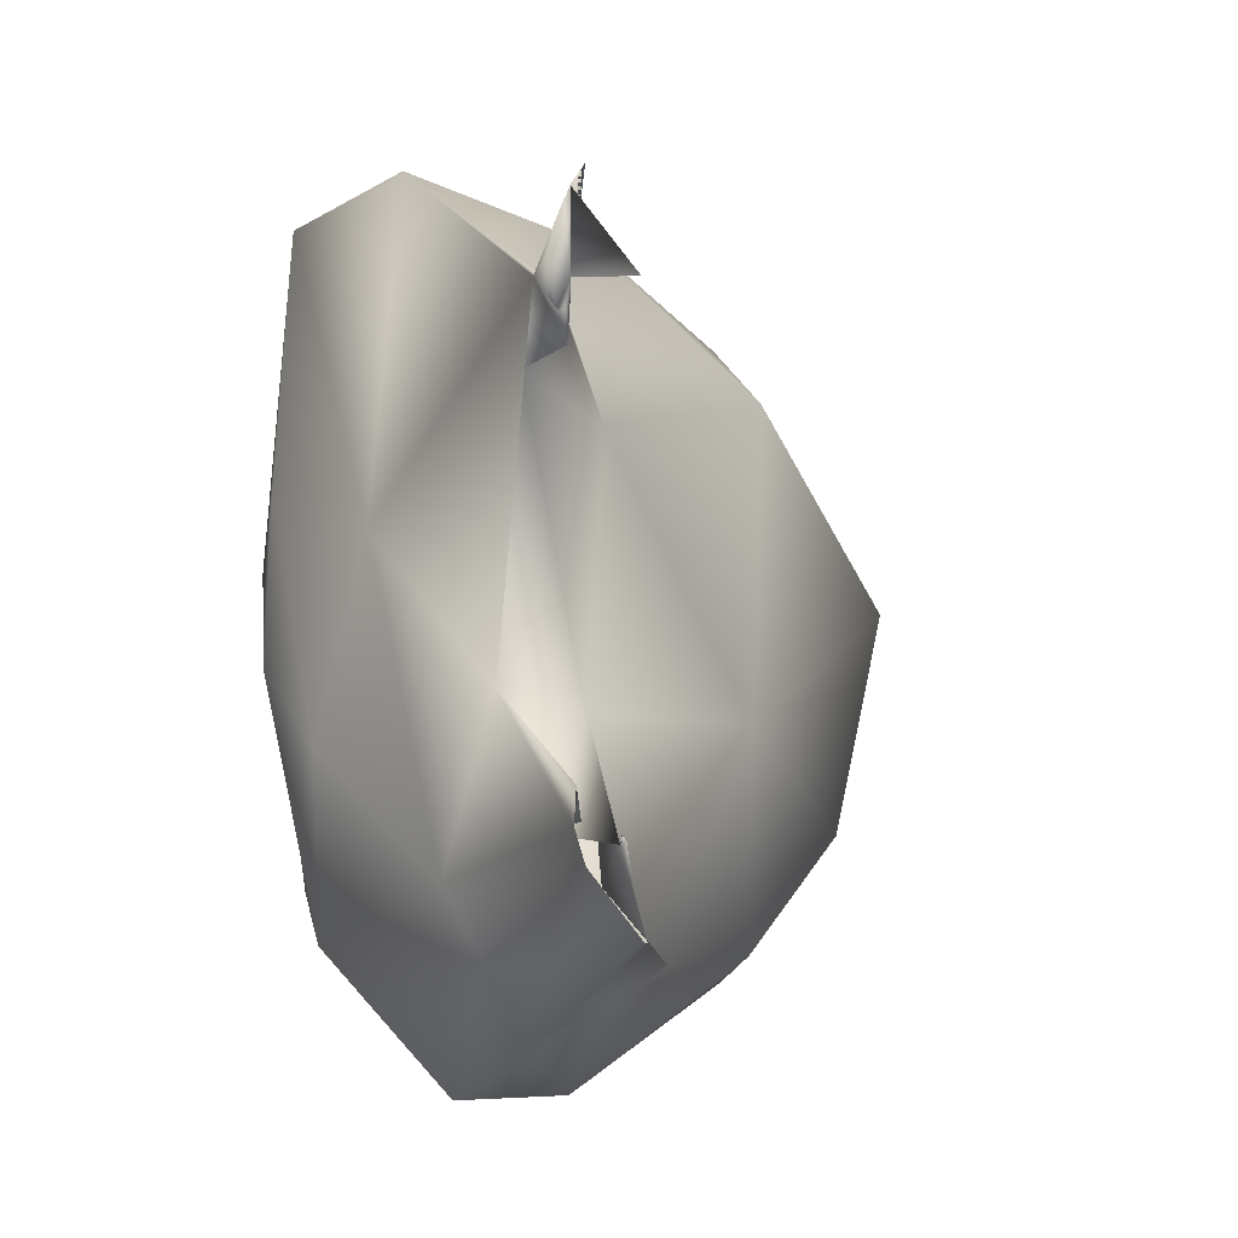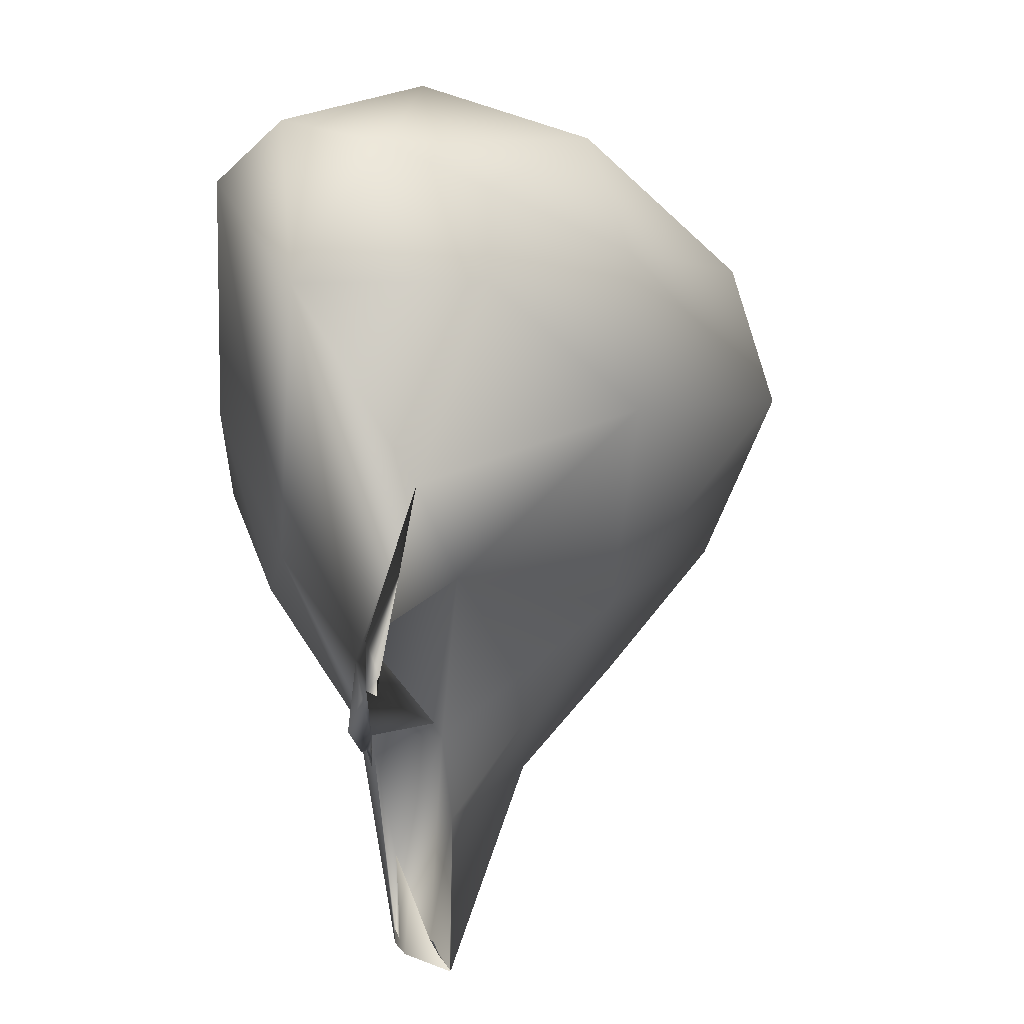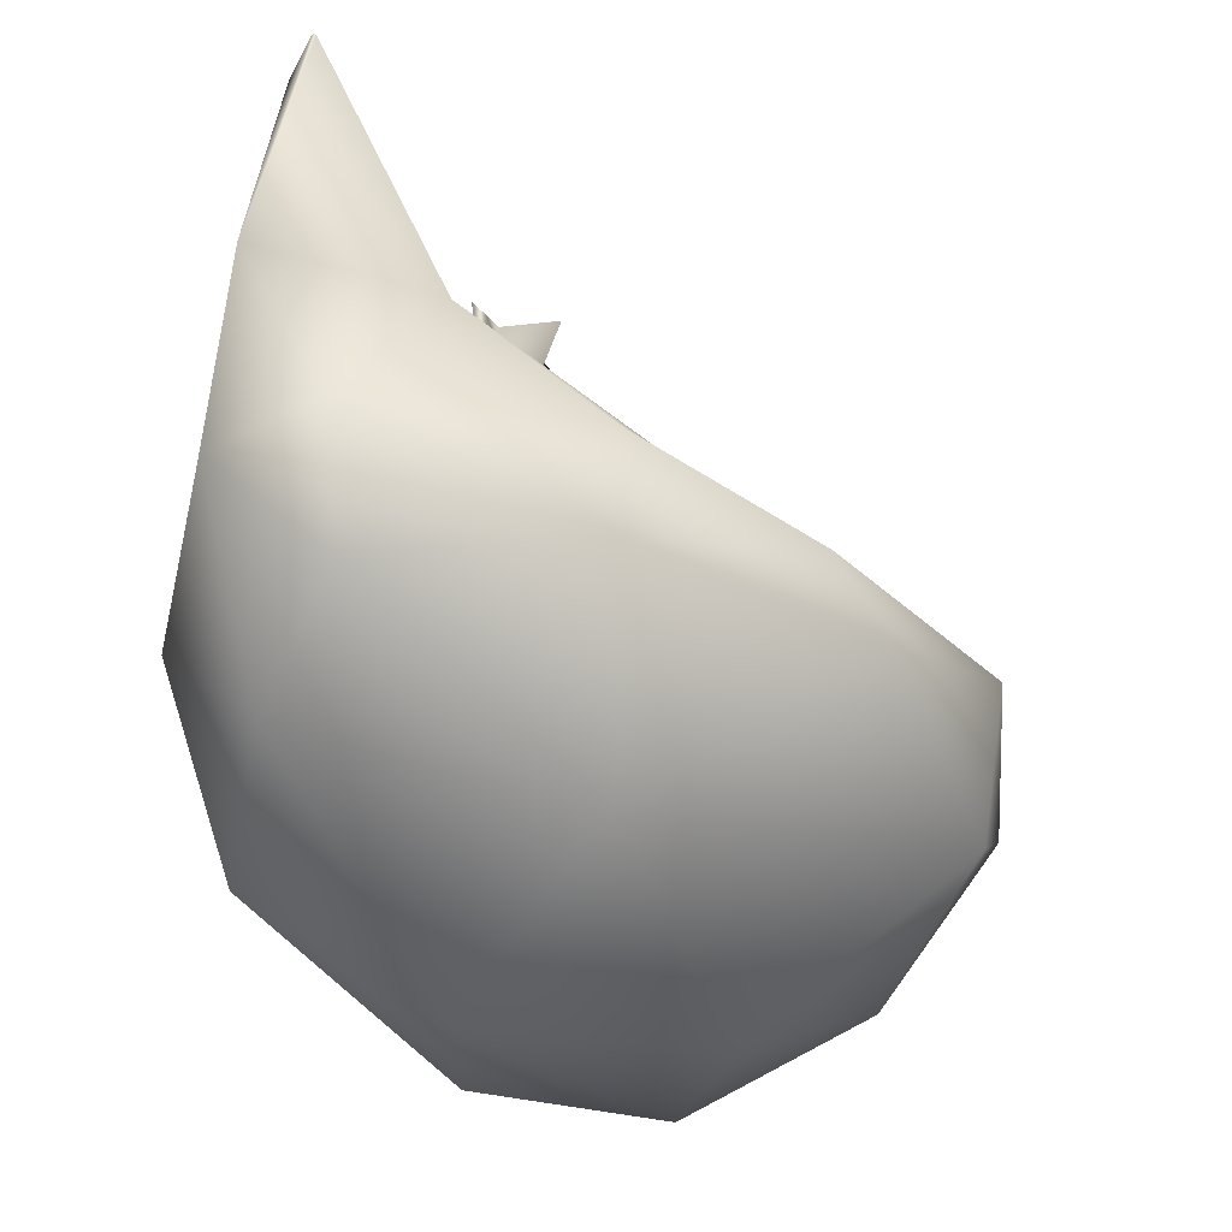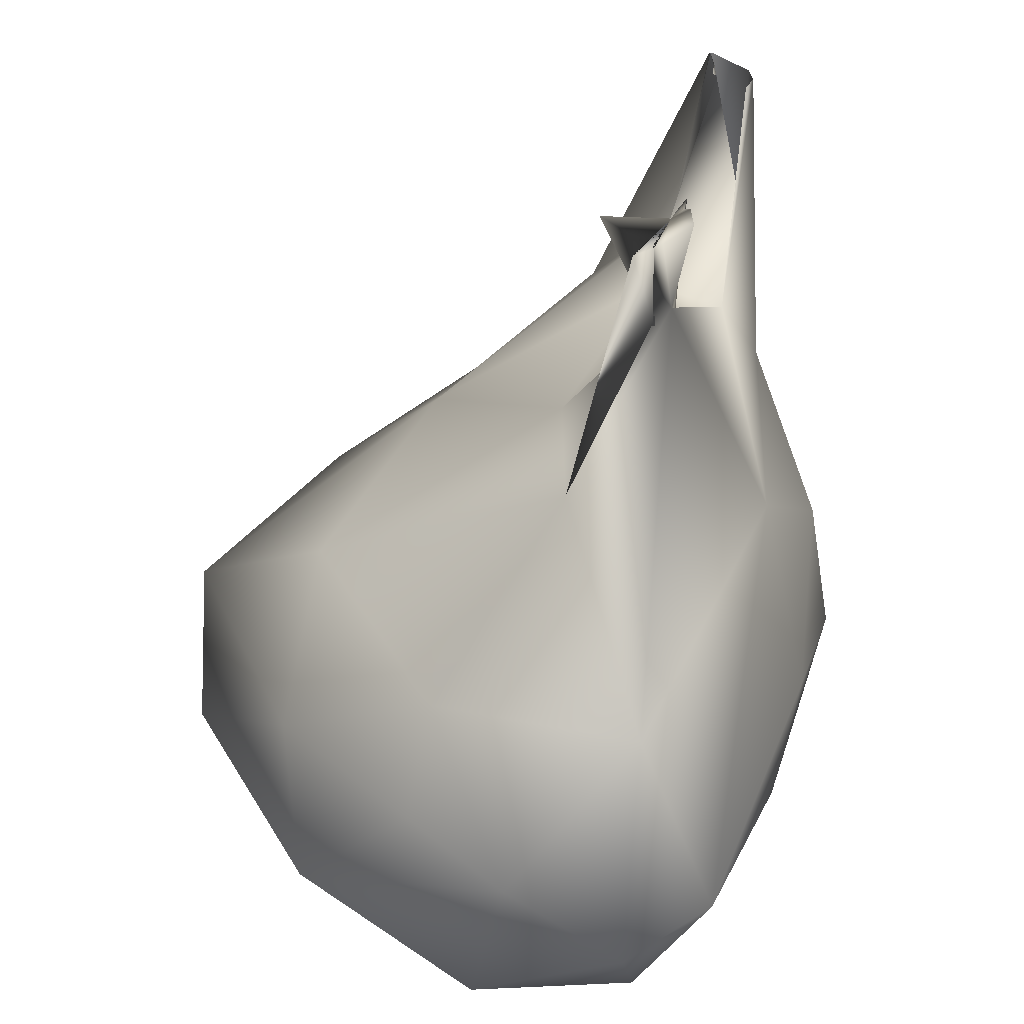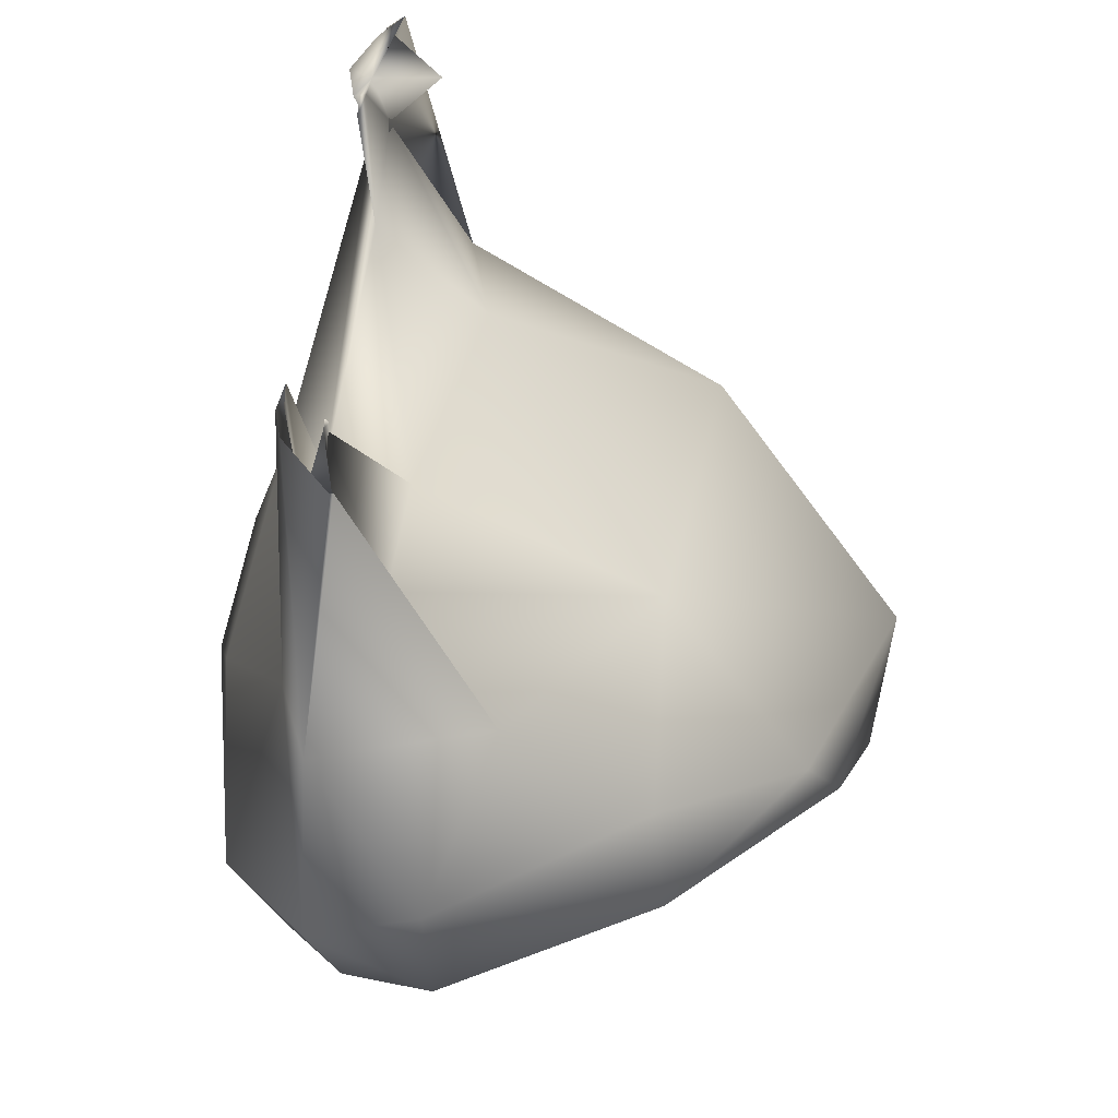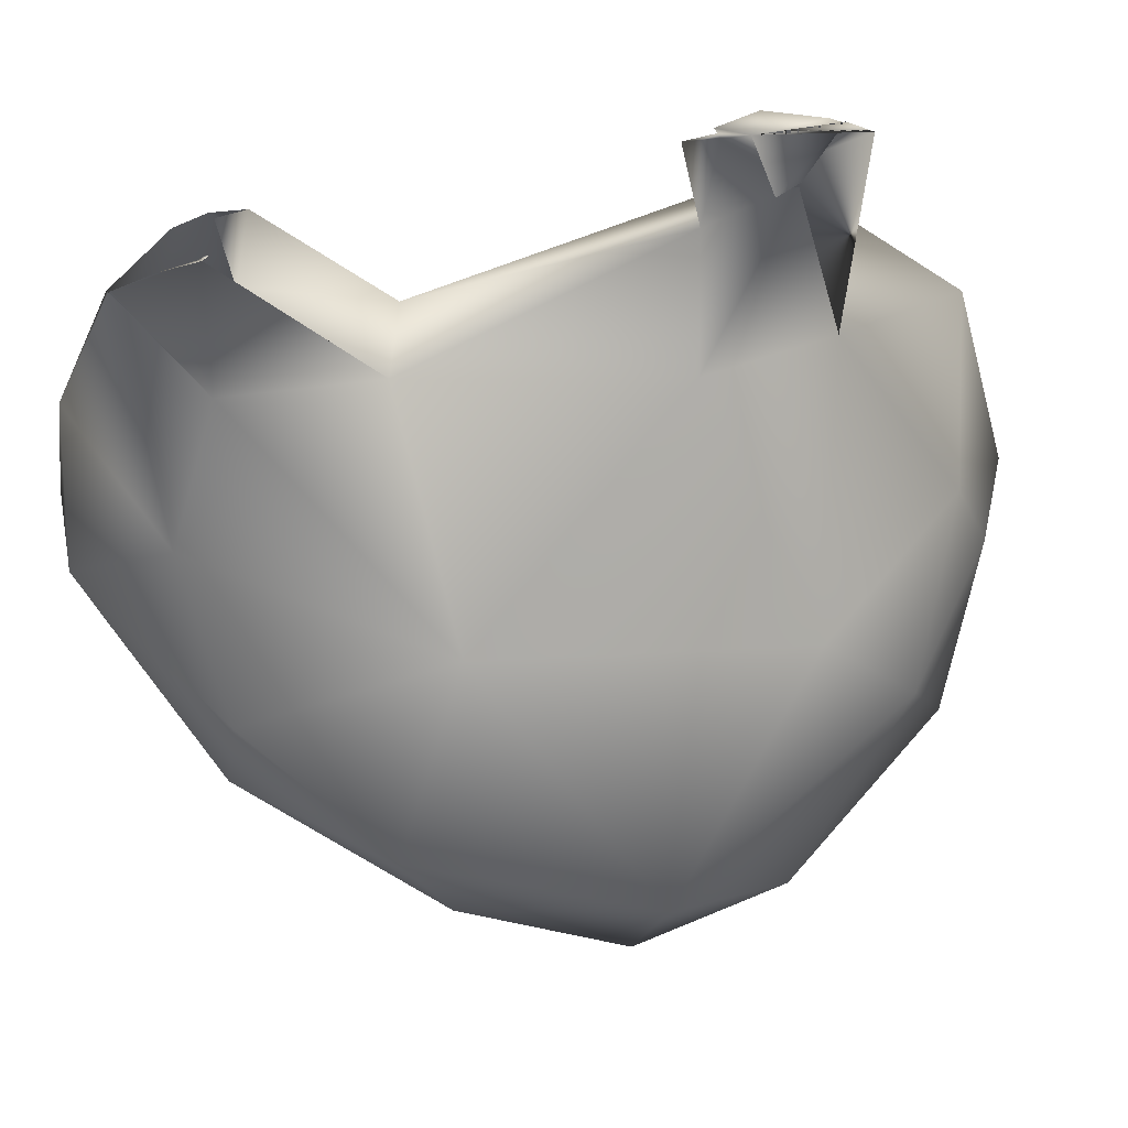
<metadata>
{"format":"obj","ext":"obj","renderer":"f3d","projection":"perspective","resolution":1024,"background":"white","views":[{"elev":-12.9,"azim":-20.9,"up":"+Y"},{"elev":53.0,"azim":-7.7,"up":"+Y"},{"elev":-21.1,"azim":20.7,"up":"+Z"},{"elev":25.4,"azim":-165.5,"up":"+Z"},{"elev":44.1,"azim":7.4,"up":"+Z"},{"elev":66.8,"azim":81.2,"up":"+Z"}]}
</metadata>
<code>
o 1126
v 7.585 6.416 5.449
v 7.563 6.475 5.448
v 7.604 6.529 5.447
v 7.643 6.468 5.45
v 7.636 6.396 5.494
v 7.709 6.471 5.498
v 7.537 6.388 5.482
v 7.517 6.49 5.495
v 7.662 6.533 5.473
v 7.546 6.568 5.469
v 7.593 6.586 5.47
v 7.562 6.35 5.512
v 7.518 6.598 5.521
v 7.648 6.581 5.5
v 7.541 6.607 5.504
v 7.575 6.612 5.526
v 7.527 6.365 5.538
v 7.594 6.325 5.541
v 7.701 6.521 5.515
v 7.561 6.318 5.568
v 7.654 6.357 5.548
v 7.701 6.418 5.536
v 7.508 6.449 5.539
v 7.714 6.481 5.546
v 7.508 6.502 5.543
v 7.656 6.567 5.543
v 7.607 6.599 5.537
v 7.539 6.602 5.574
v 7.593 6.32 5.579
v 7.524 6.481 5.593
v 7.691 6.404 5.558
v 7.518 6.42 5.564
v 7.603 6.588 5.569
v 7.65 6.363 5.58
v 7.653 6.535 5.587
v 7.563 6.328 5.629
v 7.546 6.377 5.602
v 7.609 6.354 5.617
v 7.646 6.431 5.596
v 7.547 6.534 5.676
v 7.578 6.372 5.647
v 7.576 6.421 5.64
v 7.55 6.427 5.637
v 7.584 6.508 5.631
v 7.572 6.552 5.623
v 7.554 6.383 5.666
v 7.563 6.376 5.699
v 7.55 6.514 5.656
v 7.55 6.541 5.674
v 7.55 6.38 5.7
v 7.57 6.352 5.7
v 7.553 6.558 5.7
v 7.565 6.377 5.7
v 7.563 6.377 5.7
v 7.57 6.351 5.7
v 7.552 6.381 5.7
v 7.549 6.517 5.7
v 7.548 6.507 5.7
v 7.547 6.517 5.7
v 7.551 6.39 5.7
v 7.566 6.364 5.7
v 7.549 6.526 5.7
v 7.549 6.551 5.7
v 7.569 6.529 5.7
v 7.563 6.378 5.7
v 7.554 6.37 5.7
v 7.57 6.351 5.7
v 7.547 6.547 5.7
v 7.545 6.516 5.7
v 7.542 6.529 5.7
f 1 2 3
f 4 1 3
f 4 5 1
f 5 4 6
f 2 7 8
f 1 7 2
f 6 4 9
f 10 2 8
f 4 3 9
f 3 2 10
f 11 3 10
f 9 3 11
f 12 7 1
f 5 12 1
f 8 13 10
f 11 14 9
f 10 13 15
f 14 11 16
f 11 10 15
f 16 11 15
f 7 12 17
f 18 12 5
f 8 7 17
f 6 9 19
f 9 14 19
f 20 12 18
f 18 5 21
f 21 5 22
f 8 17 23
f 5 6 22
f 22 6 24
f 24 6 19
f 23 25 8
f 8 25 13
f 26 19 14
f 14 16 27
f 28 15 13
f 15 28 16
f 18 29 20
f 25 30 13
f 26 14 27
f 30 28 13
f 17 12 20
f 18 21 29
f 31 21 22
f 17 32 23
f 31 22 24
f 32 25 23
f 16 28 33
f 33 27 16
f 21 34 29
f 34 21 31
f 26 35 24
f 26 24 19
f 33 26 27
f 20 29 36
f 20 37 17
f 36 37 20
f 32 30 25
f 33 35 26
f 29 34 38
f 32 17 37
f 34 39 38
f 31 39 34
f 30 32 37
f 31 24 39
f 35 39 24
f 30 40 28
f 36 29 38
f 38 39 41
f 39 42 41
f 37 43 30
f 44 42 39
f 39 35 44
f 43 40 30
f 44 35 45
f 45 35 33
f 28 40 45
f 28 45 33
f 36 55 67
f 43 50 60
f 62 63 52
f 42 47 41
f 46 42 43
f 42 48 43
f 44 48 42
f 44 49 48
f 43 48 40
f 57 49 62
f 44 45 49
f 46 47 42
f 57 58 48
f 40 58 59
f 53 61 47
f 54 65 47
f 53 47 65
f 59 69 40
f 40 69 70
f 40 70 68
f 36 67 66
f 49 63 64
f 49 64 62
f 46 60 56
f 52 49 45
f 40 52 45
f 41 55 38
f 47 51 41
f 36 50 37
f 36 38 55
f 43 37 50
f 68 70 62
f 70 69 62
f 62 69 59
f 59 58 57
f 52 68 62
f 59 57 62
f 62 64 63
f 57 48 49
f 40 48 58
f 46 43 60
f 52 63 49
f 40 68 52
f 41 51 55
f 47 61 51
f 36 66 50

</code>
